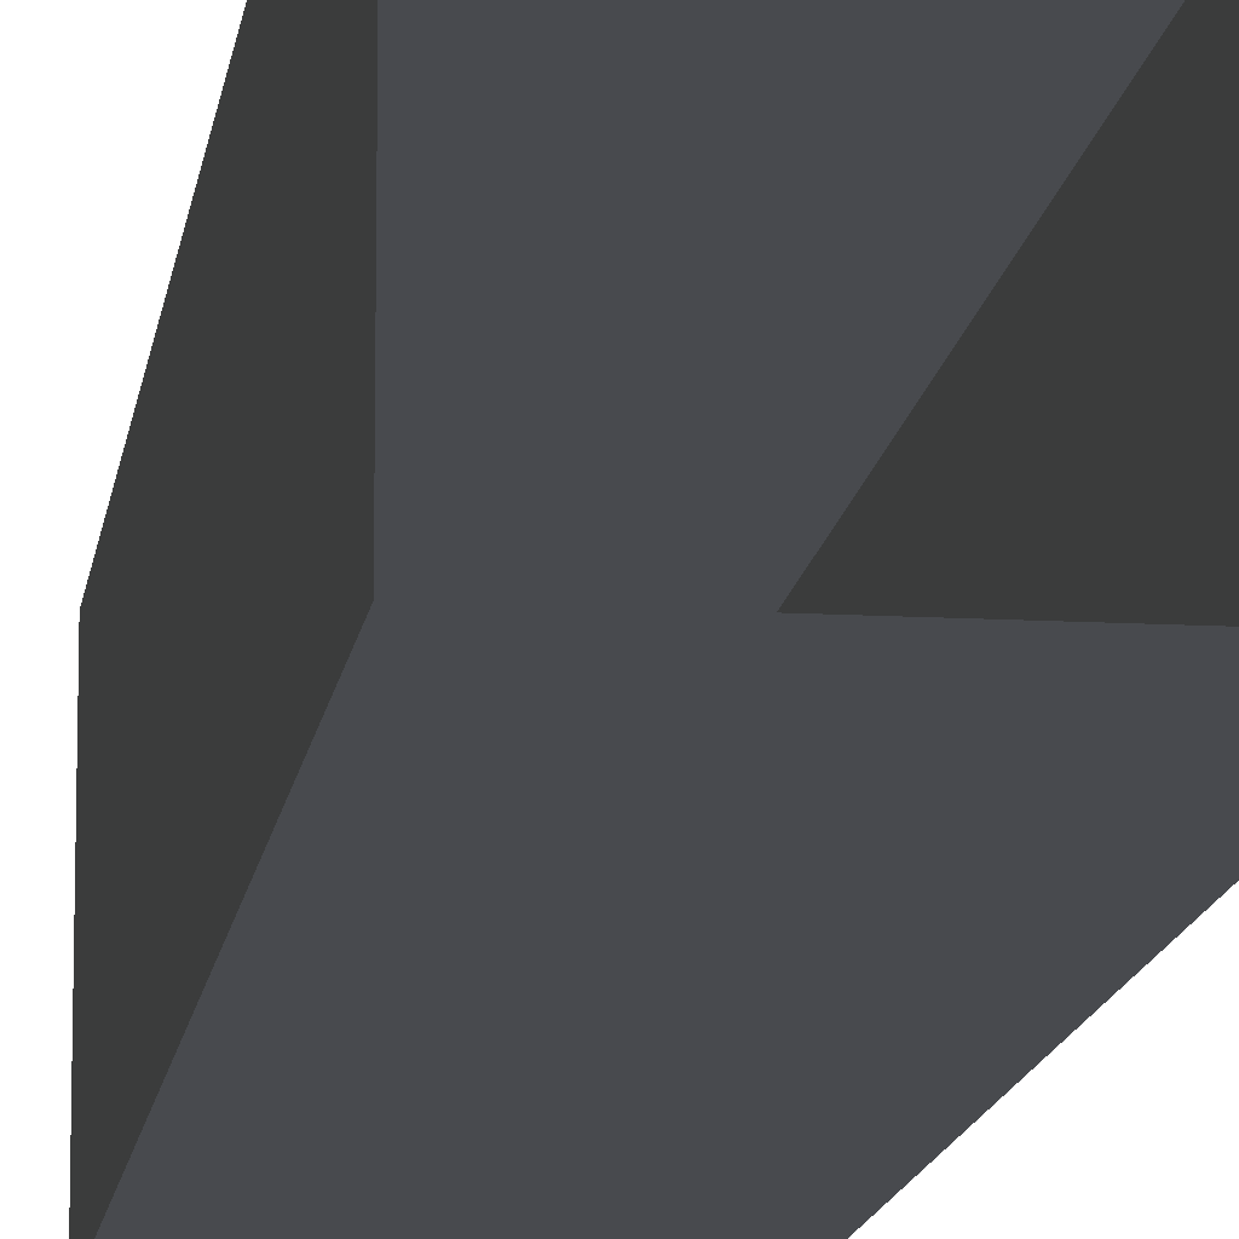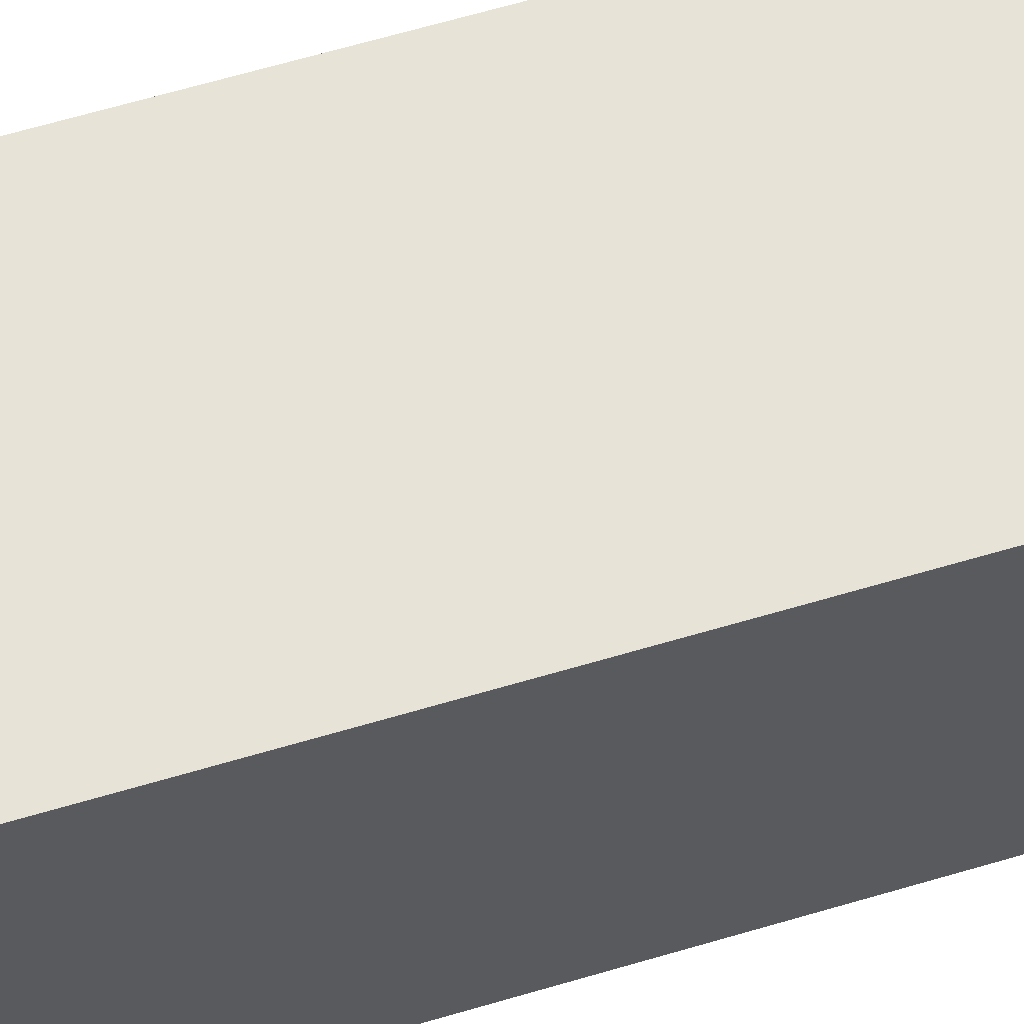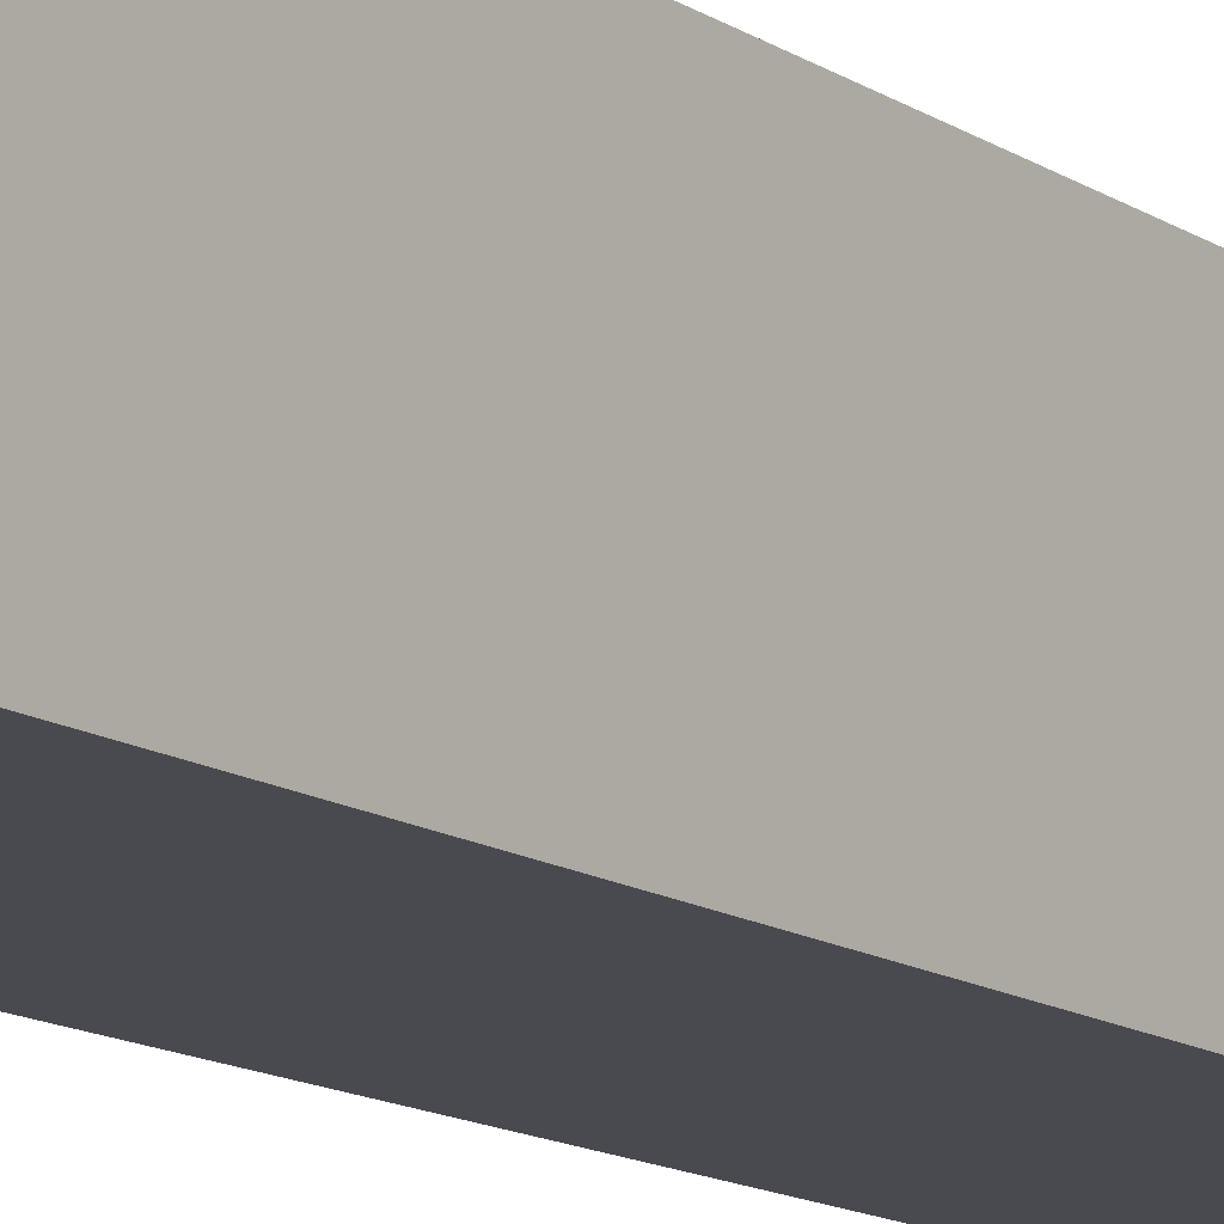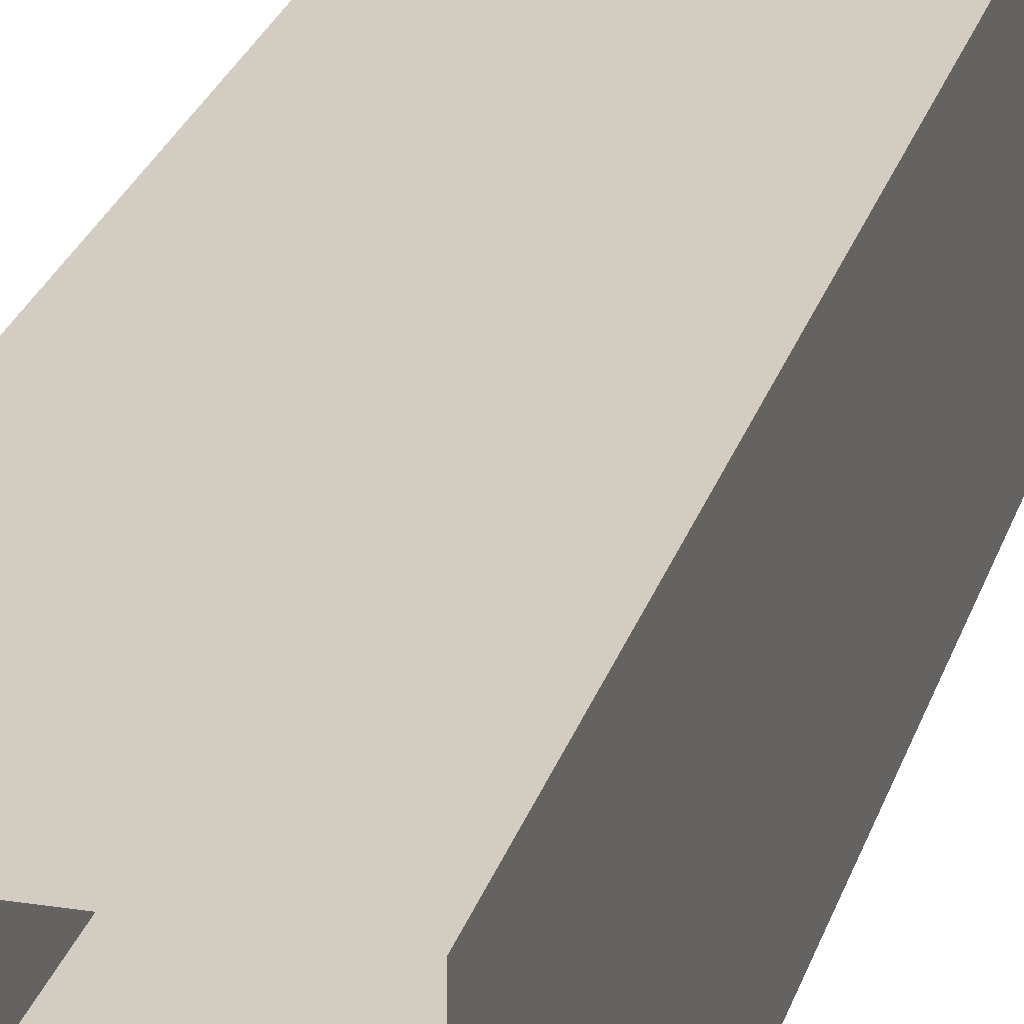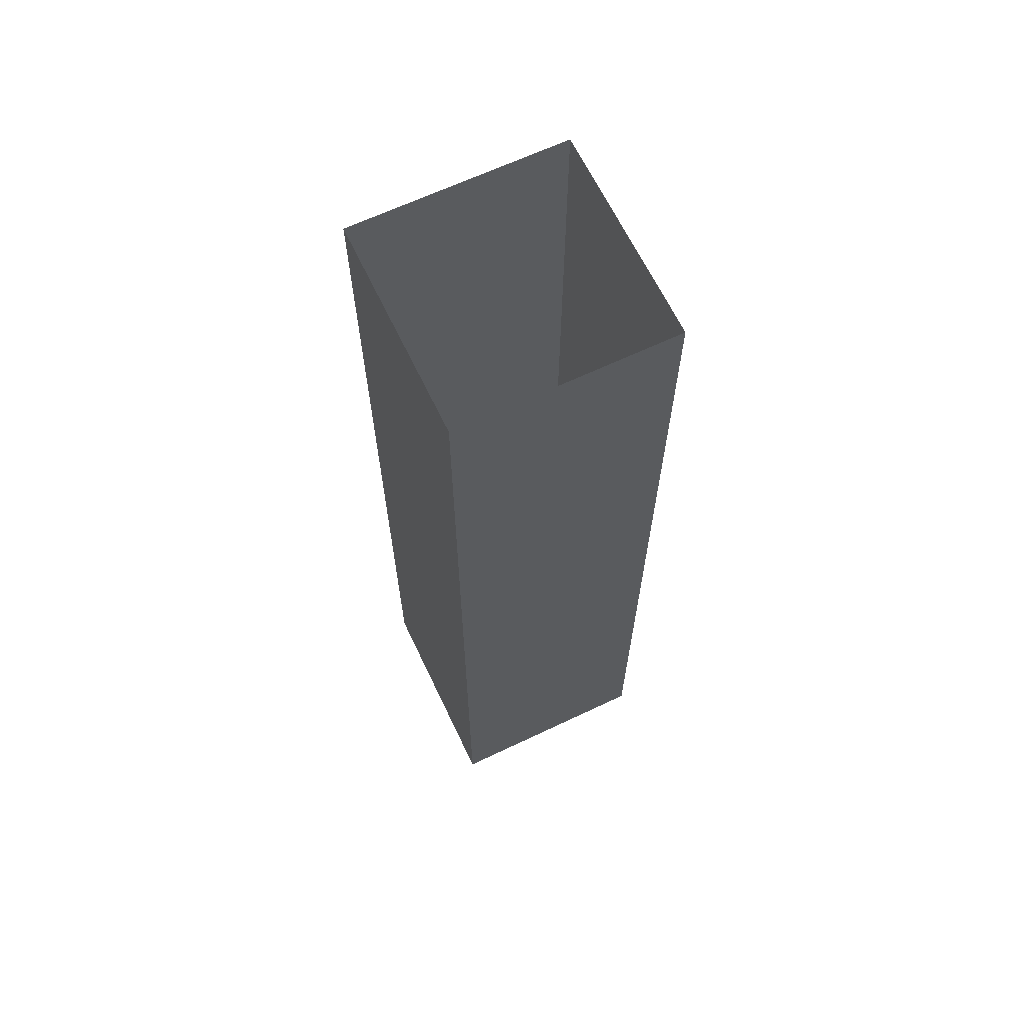
<metadata>
{"format":"obj","ext":"obj","renderer":"f3d","projection":"perspective","resolution":1024,"background":"white","views":[{"elev":-13.1,"azim":172.5,"up":"+Z"},{"elev":61.7,"azim":-107.0,"up":"+Z"},{"elev":-13.6,"azim":35.2,"up":"+Z"},{"elev":24.4,"azim":-165.3,"up":"+Z"},{"elev":65.4,"azim":-25.5,"up":"+Y"}]}
</metadata>
<code>
o ColumnBrick01
v 0.4313 3.75 -0.4313
v 0.4313 0 -0.4313
v 0.4313 3.75 0.4313
v 0.4313 0 0.4313
v -0.4313 3.75 -0.4313
v -0.4313 0 -0.4313
v -0.4313 3.75 0.4313
v -0.4313 0 0.4313
f 3 8 4
f 7 6 8
f 1 4 2
f 5 2 6
f 3 7 8
f 7 5 6
f 1 3 4
f 5 1 2

</code>
